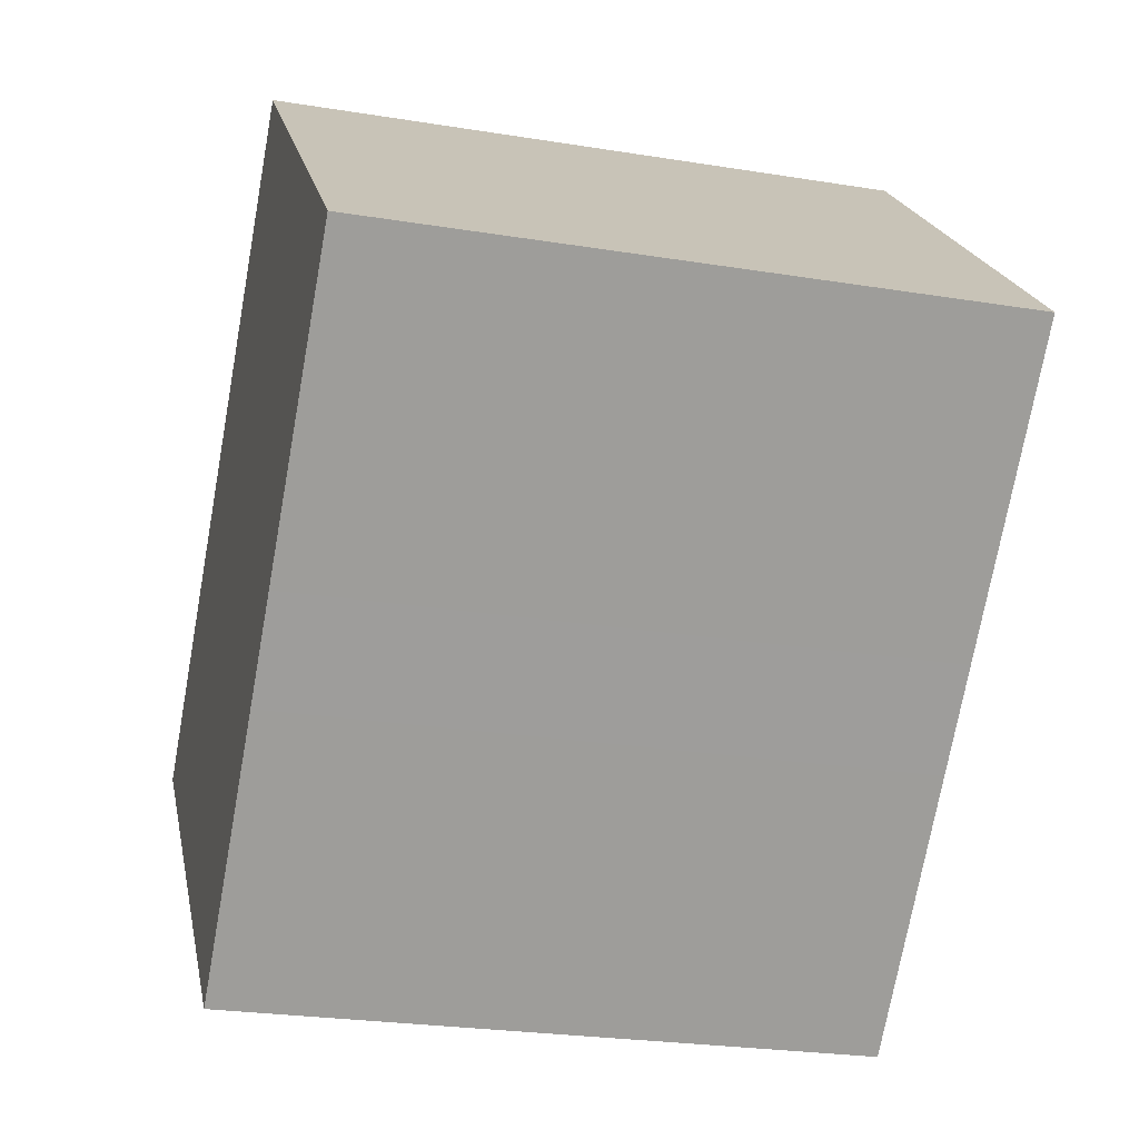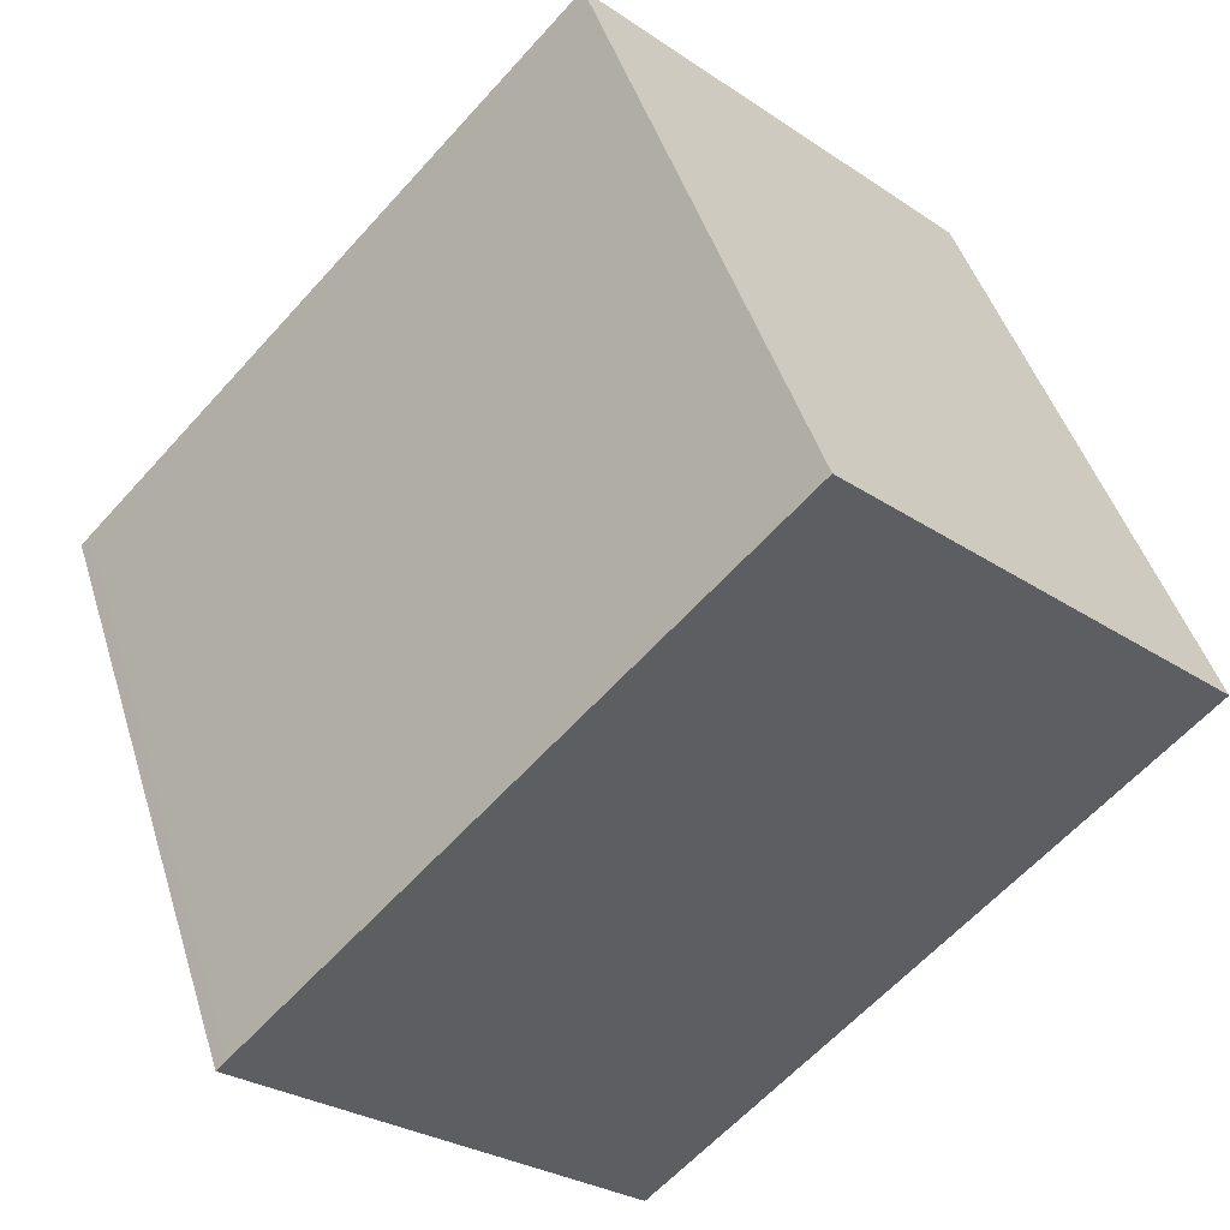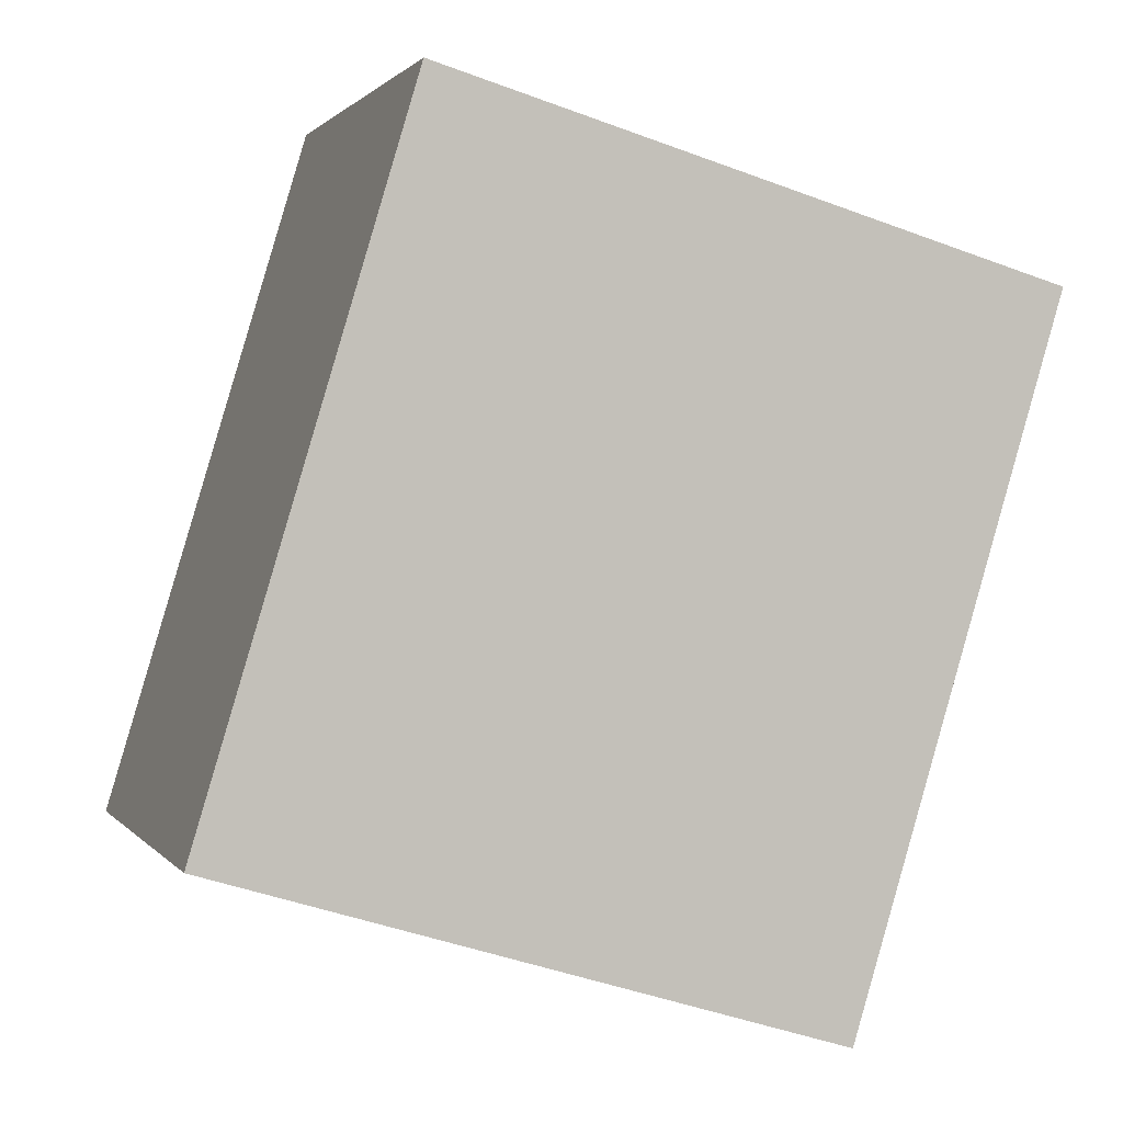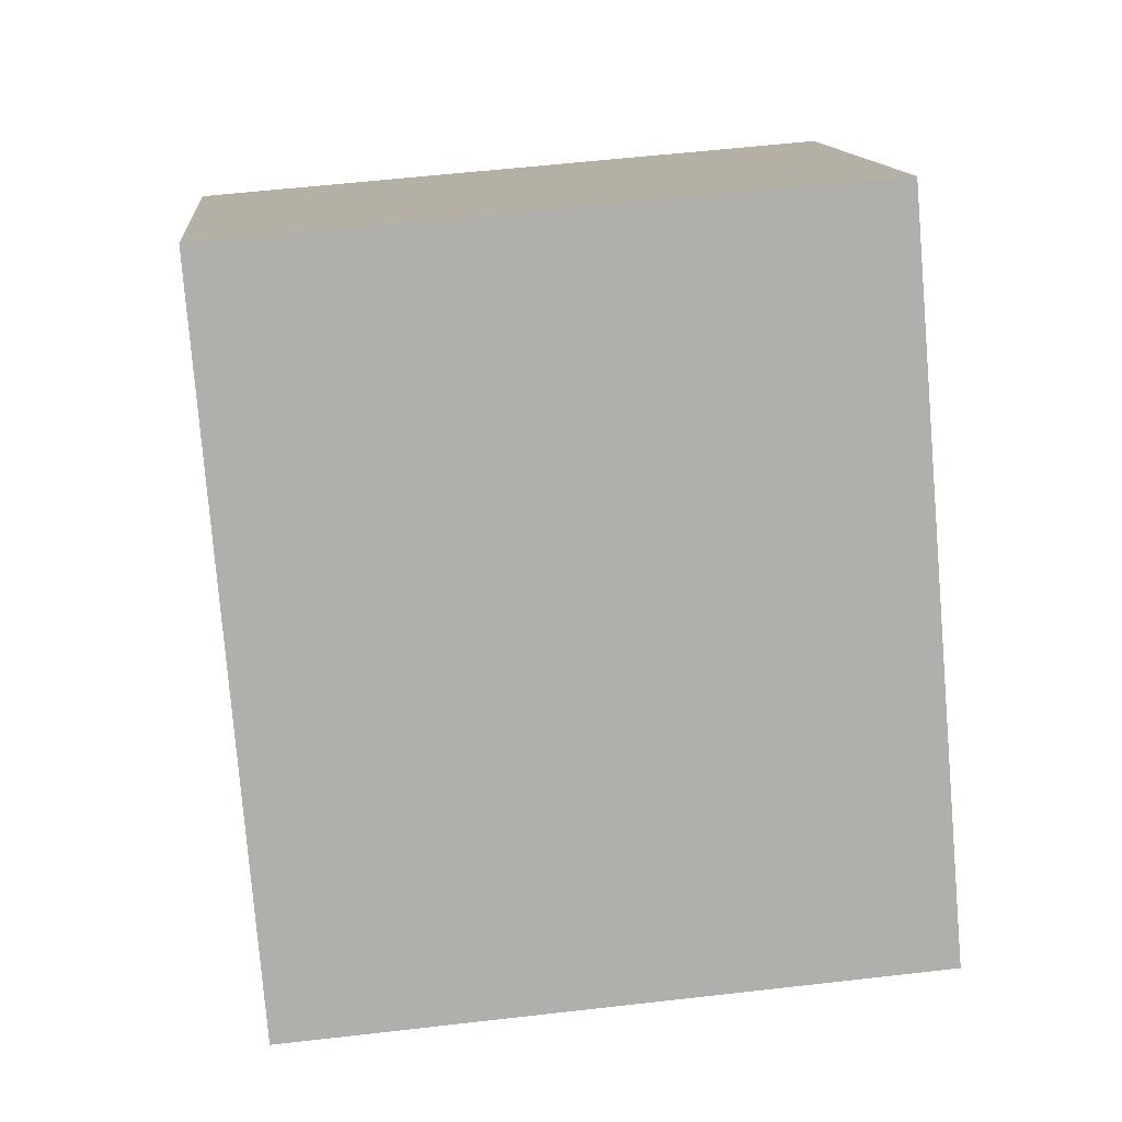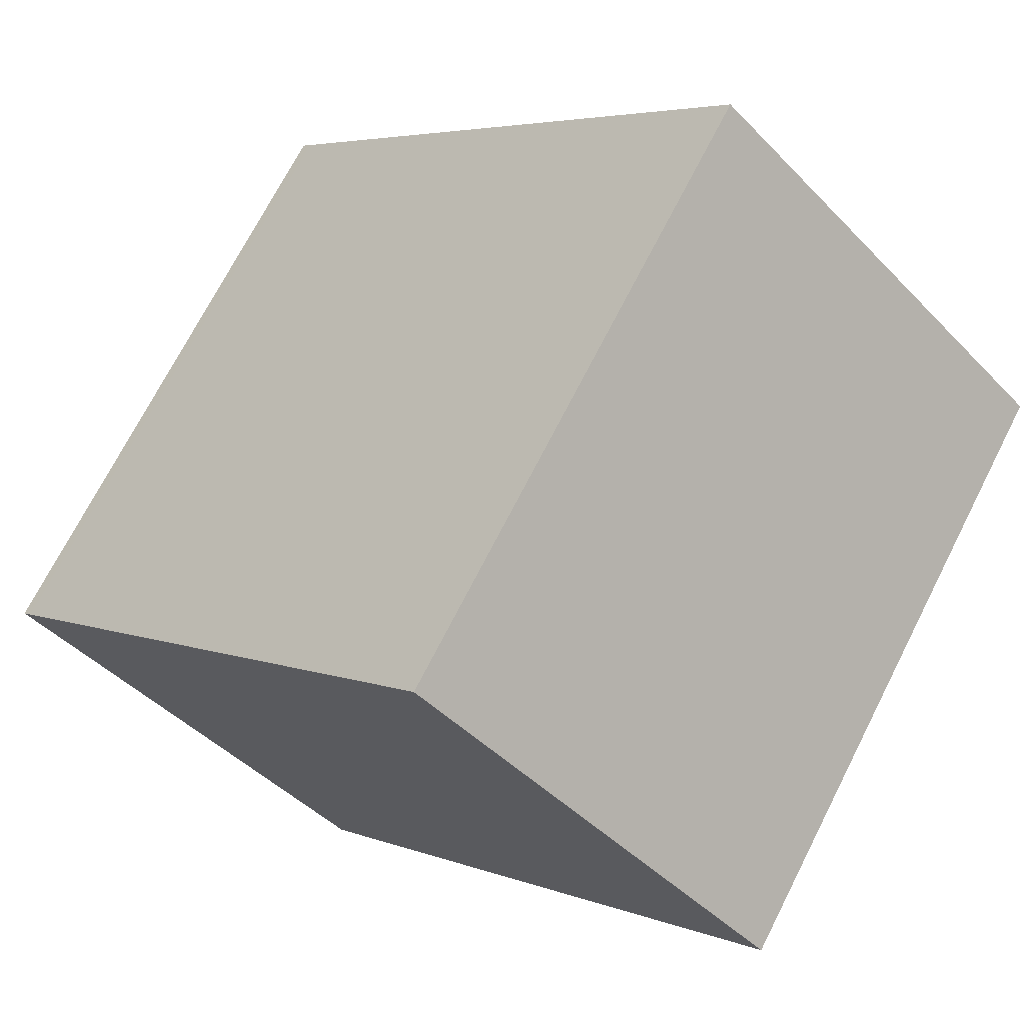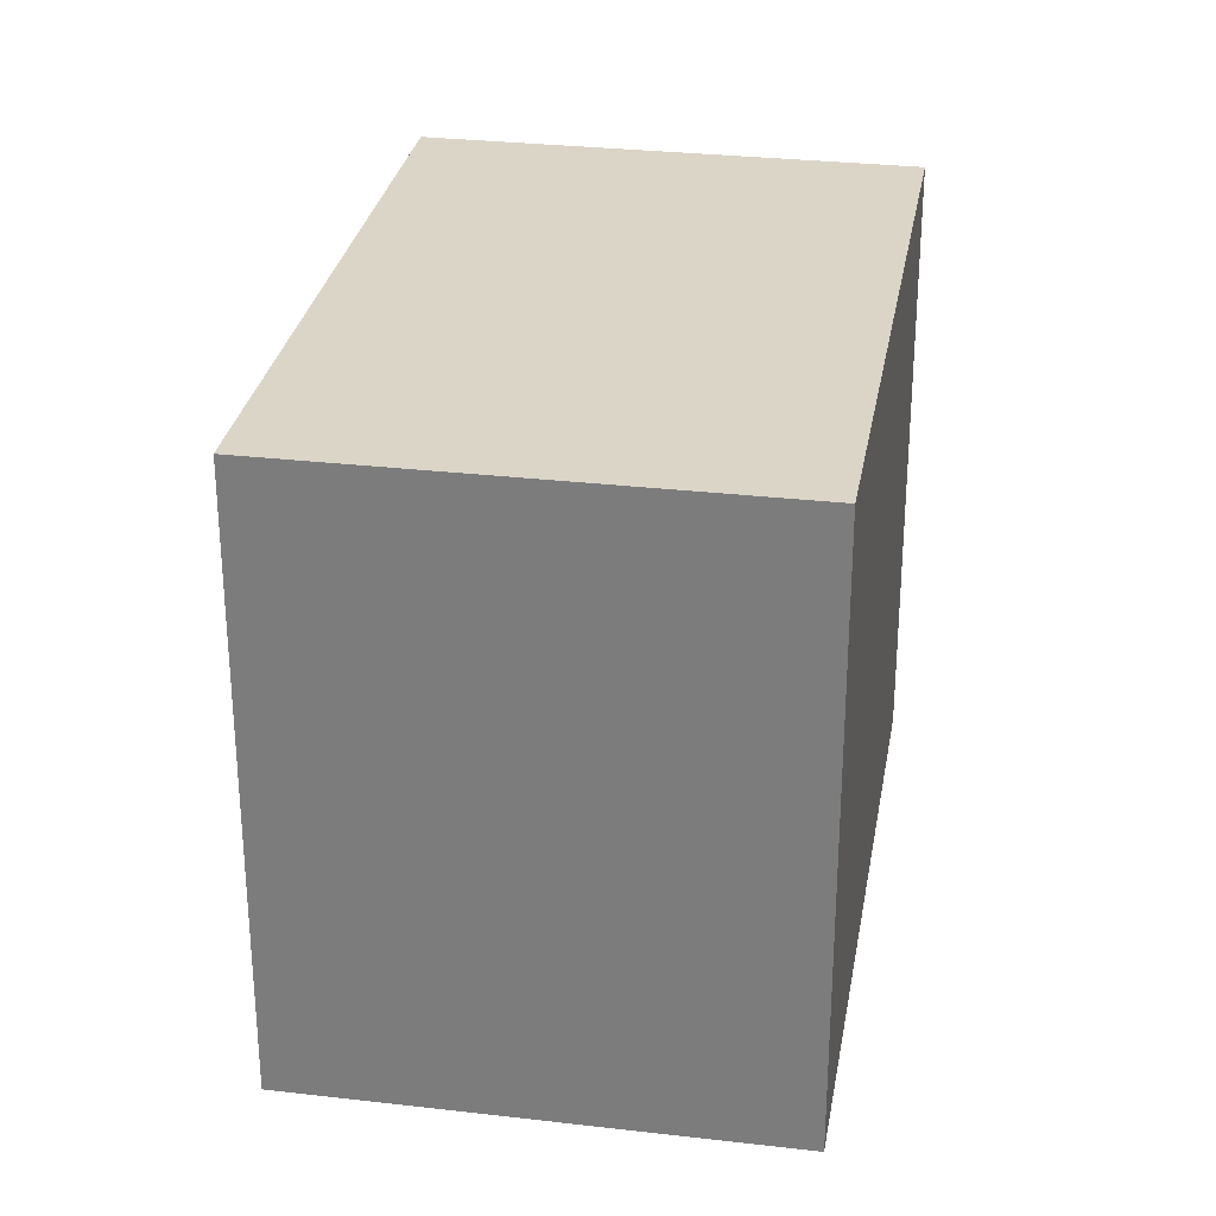
<metadata>
{"format":"obj","ext":"obj","renderer":"f3d","projection":"perspective","resolution":1024,"background":"white","views":[{"elev":-24.8,"azim":-104.9,"up":"+Z"},{"elev":45.7,"azim":163.2,"up":"+Z"},{"elev":-45.1,"azim":-113.5,"up":"+Z"},{"elev":55.9,"azim":83.1,"up":"+Z"},{"elev":71.1,"azim":-153.0,"up":"+Z"},{"elev":29.5,"azim":-33.9,"up":"+Y"}]}
</metadata>
<code>
v  7.443 12.91 7.087
v  0 0 0
v  7.443 -4.34e-16 7.087
v  0.0002749 12.91 -0.0004092
v  17.42 2.076e-16 -3.391
v  17.42 12.91 -3.392
v  17.61 2.199e-16 -3.59
v  17.61 12.91 -3.591
v  10.17 6.538e-16 -10.68
v  10.17 12.91 -10.68
v  6.125 12.91 -6.429
v  6.125 3.937e-16 -6.429
v  4.6 12.91 -4.827
v  4.6 2.956e-16 -4.827
g defaultobject
f 1 2 3
f 2 1 4
f 5 1 3
f 1 5 6
f 7 6 5
f 6 7 8
f 9 8 7
f 8 9 10
f 11 9 12
f 9 11 10
f 13 12 14
f 12 13 11
f 4 14 2
f 14 4 13
f 2 5 3
f 5 2 7
f 7 2 14
f 7 14 9
f 9 14 12
f 1 13 4
f 13 1 11
f 11 1 6
f 11 6 10
f 10 6 8

</code>
